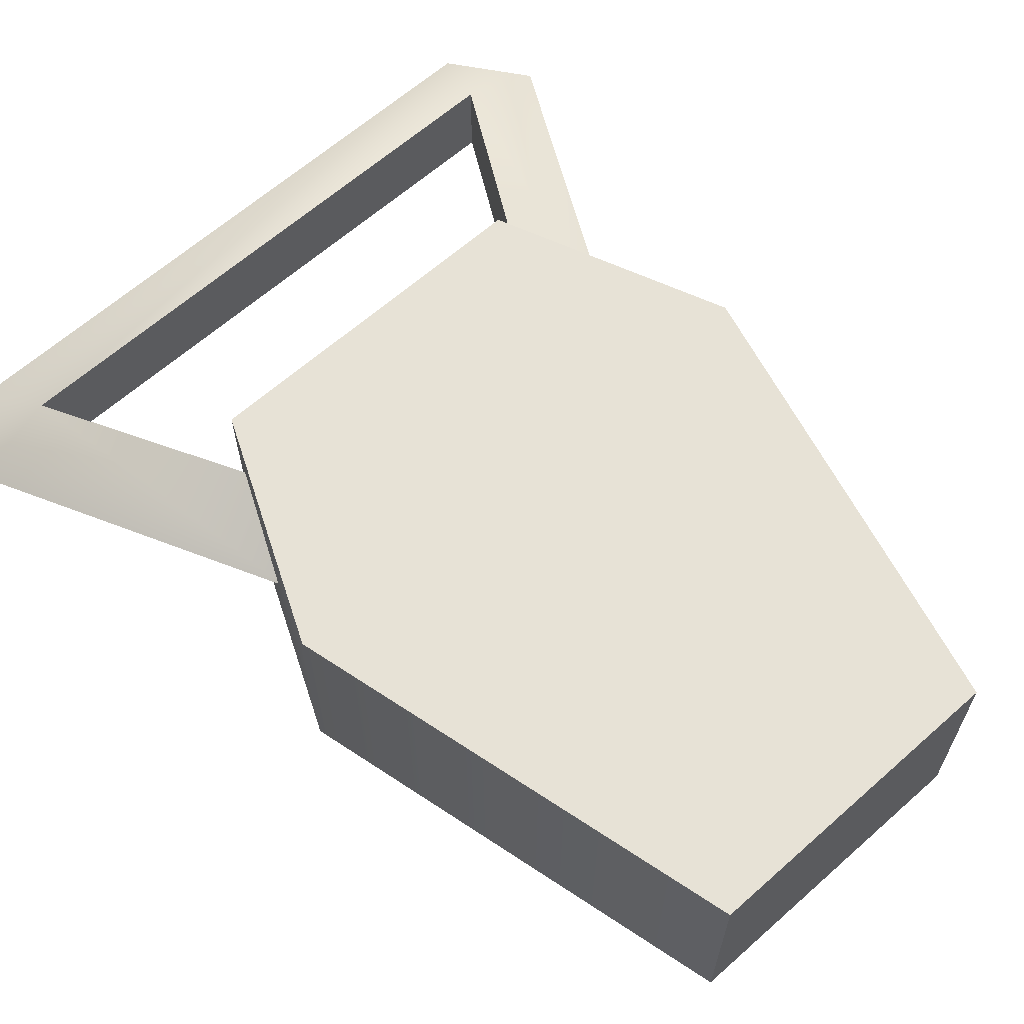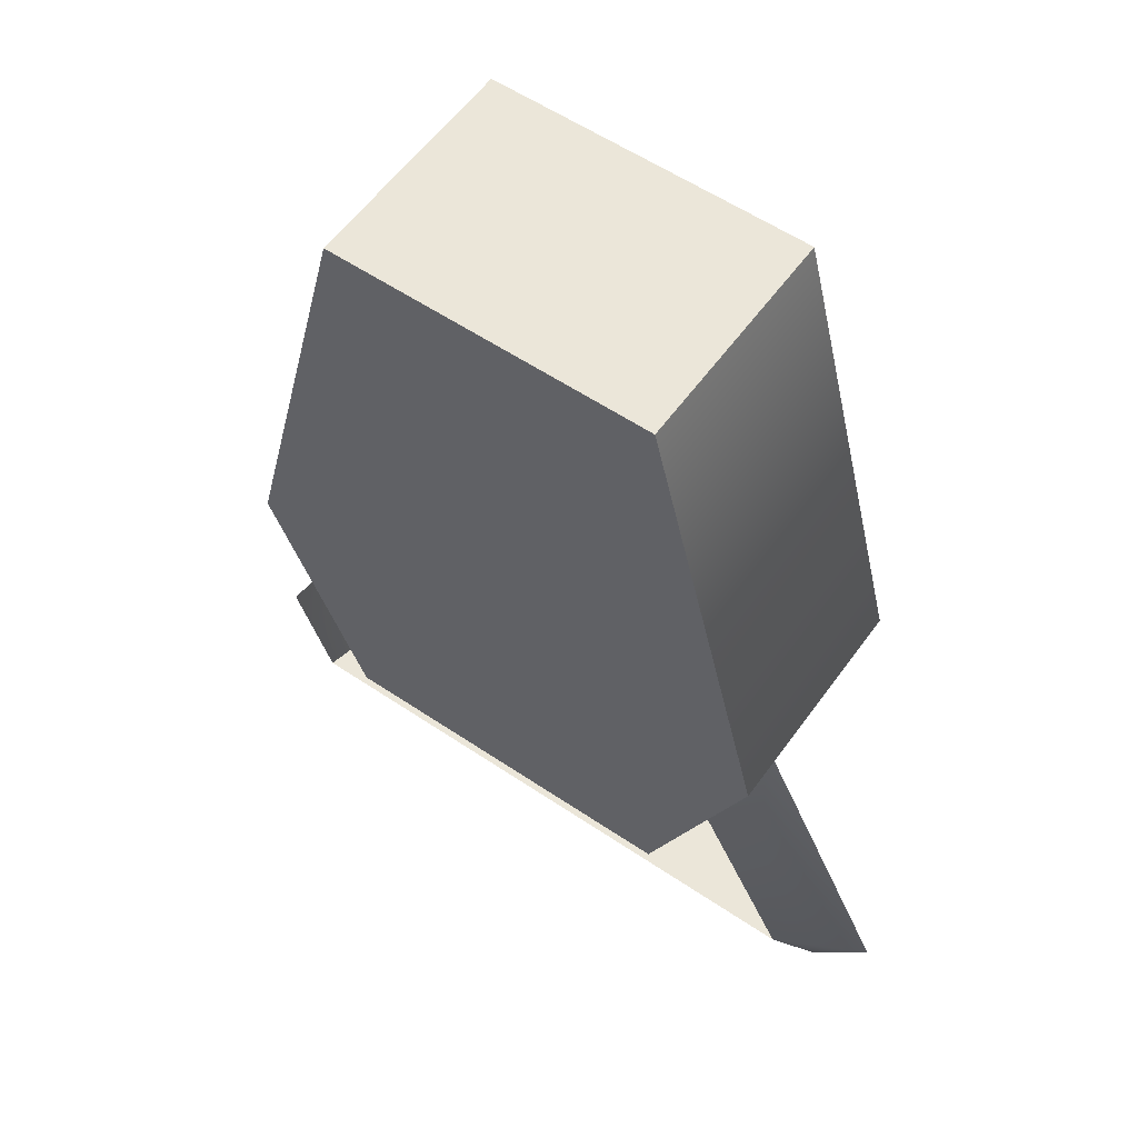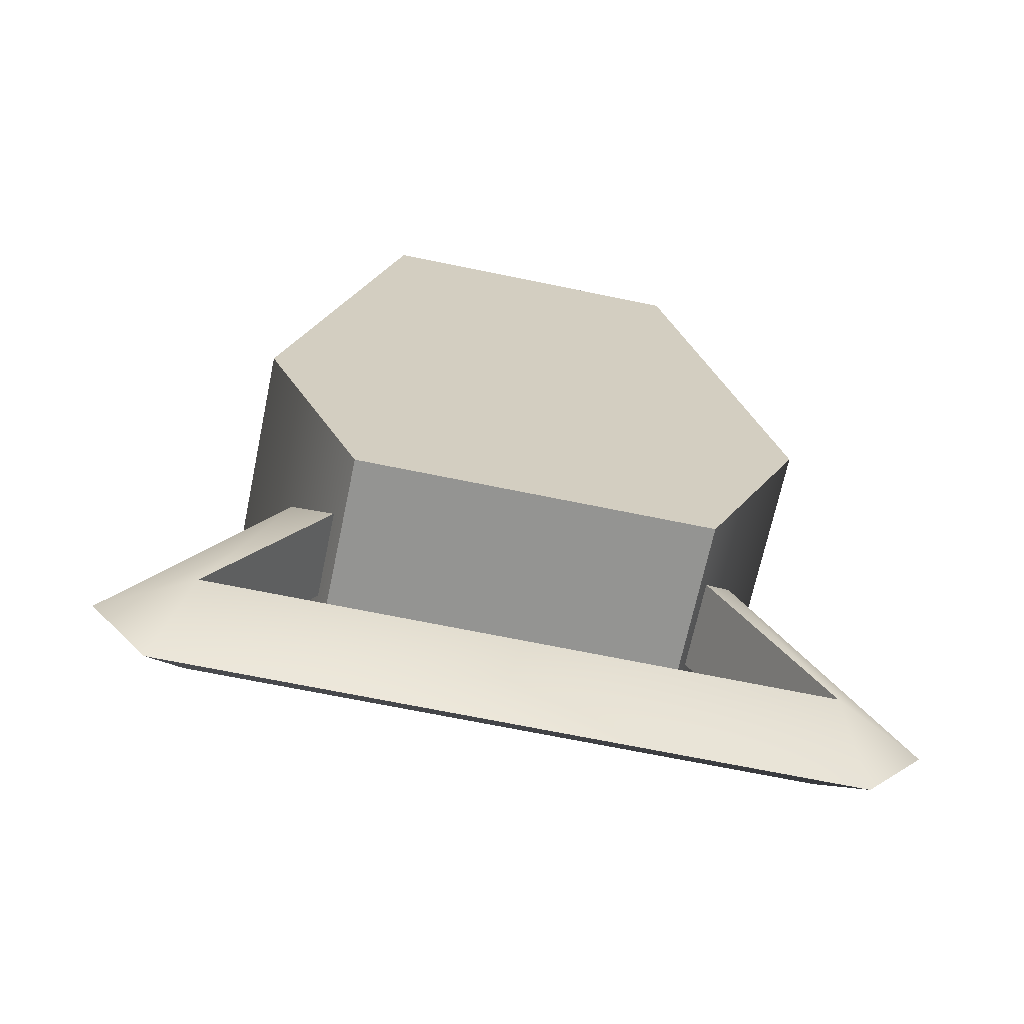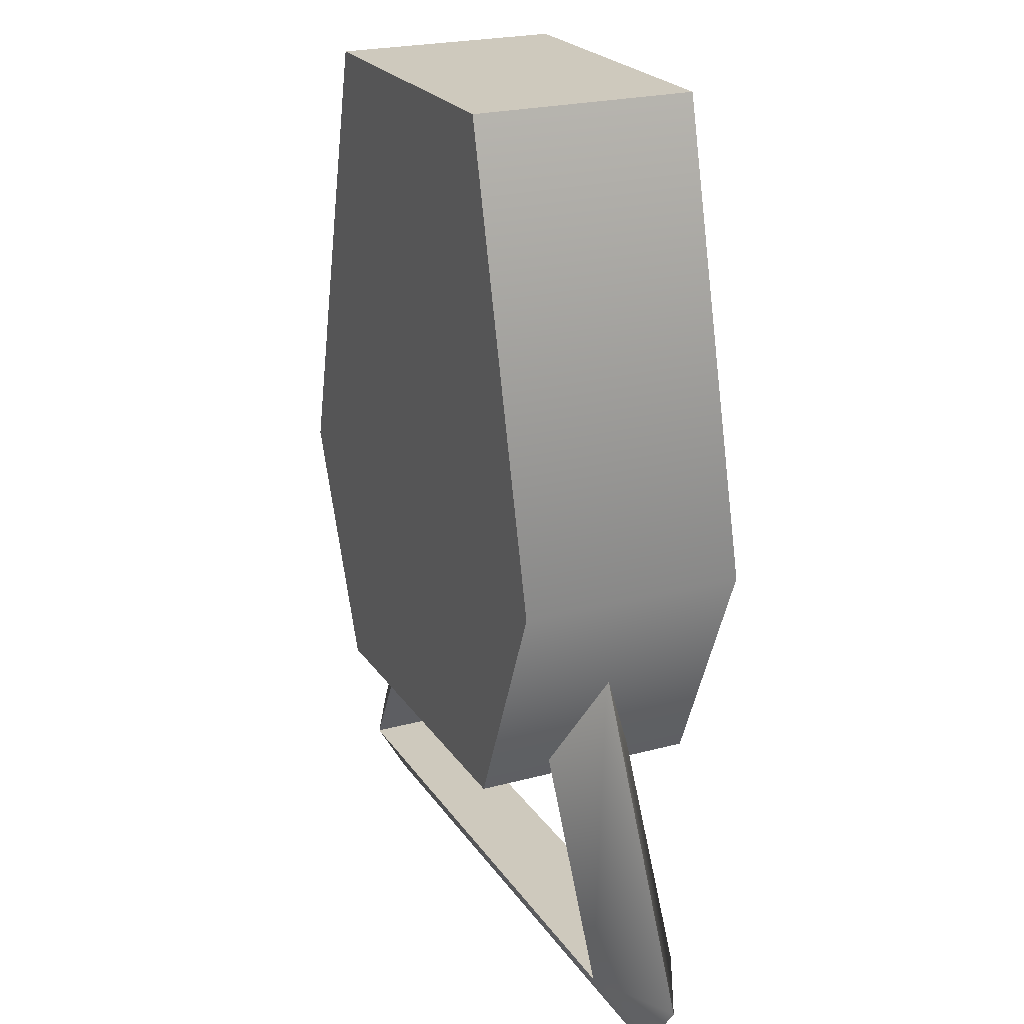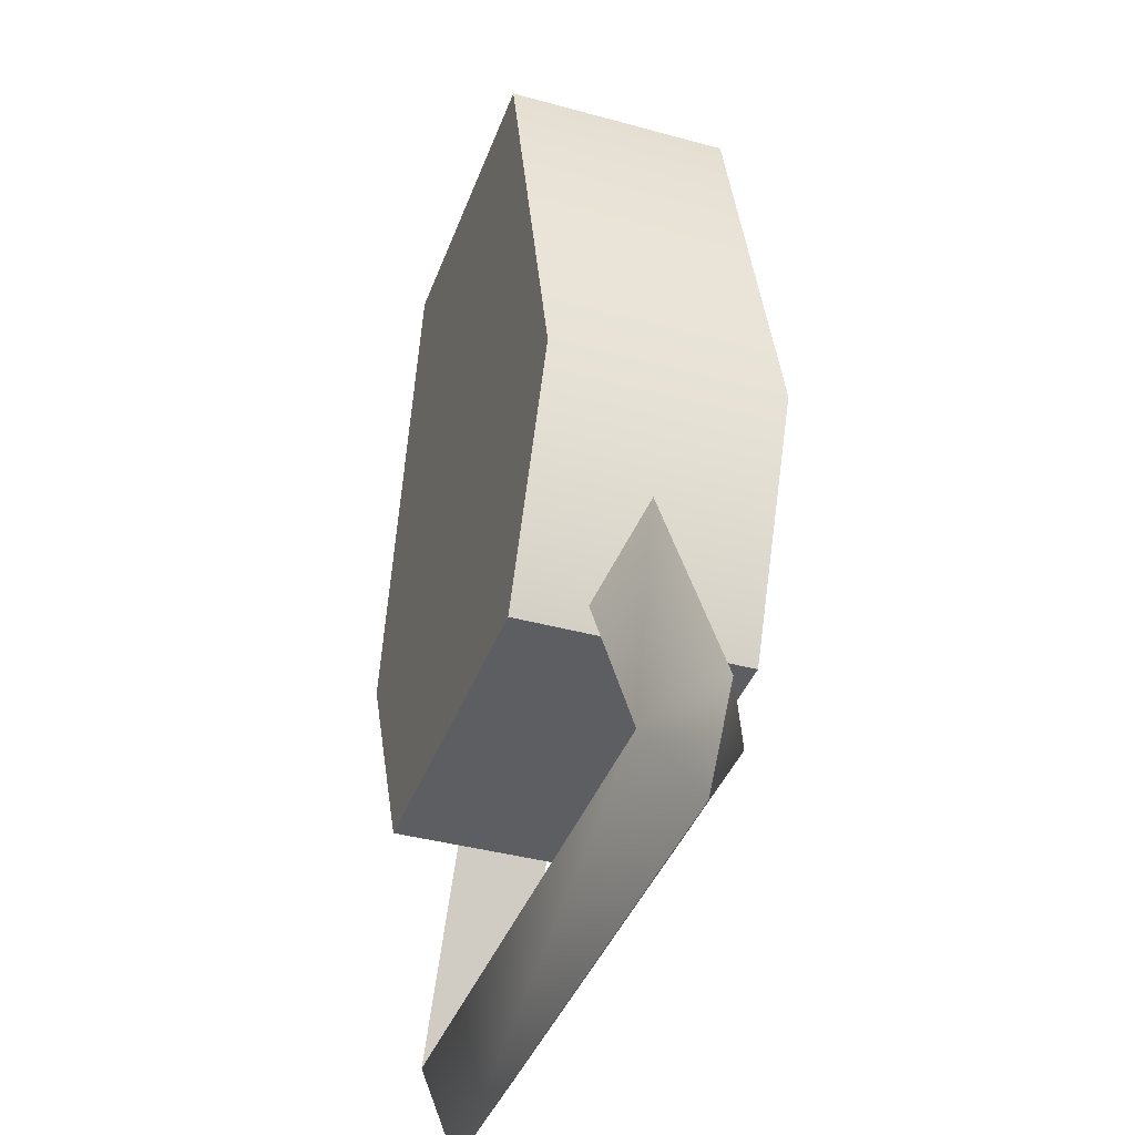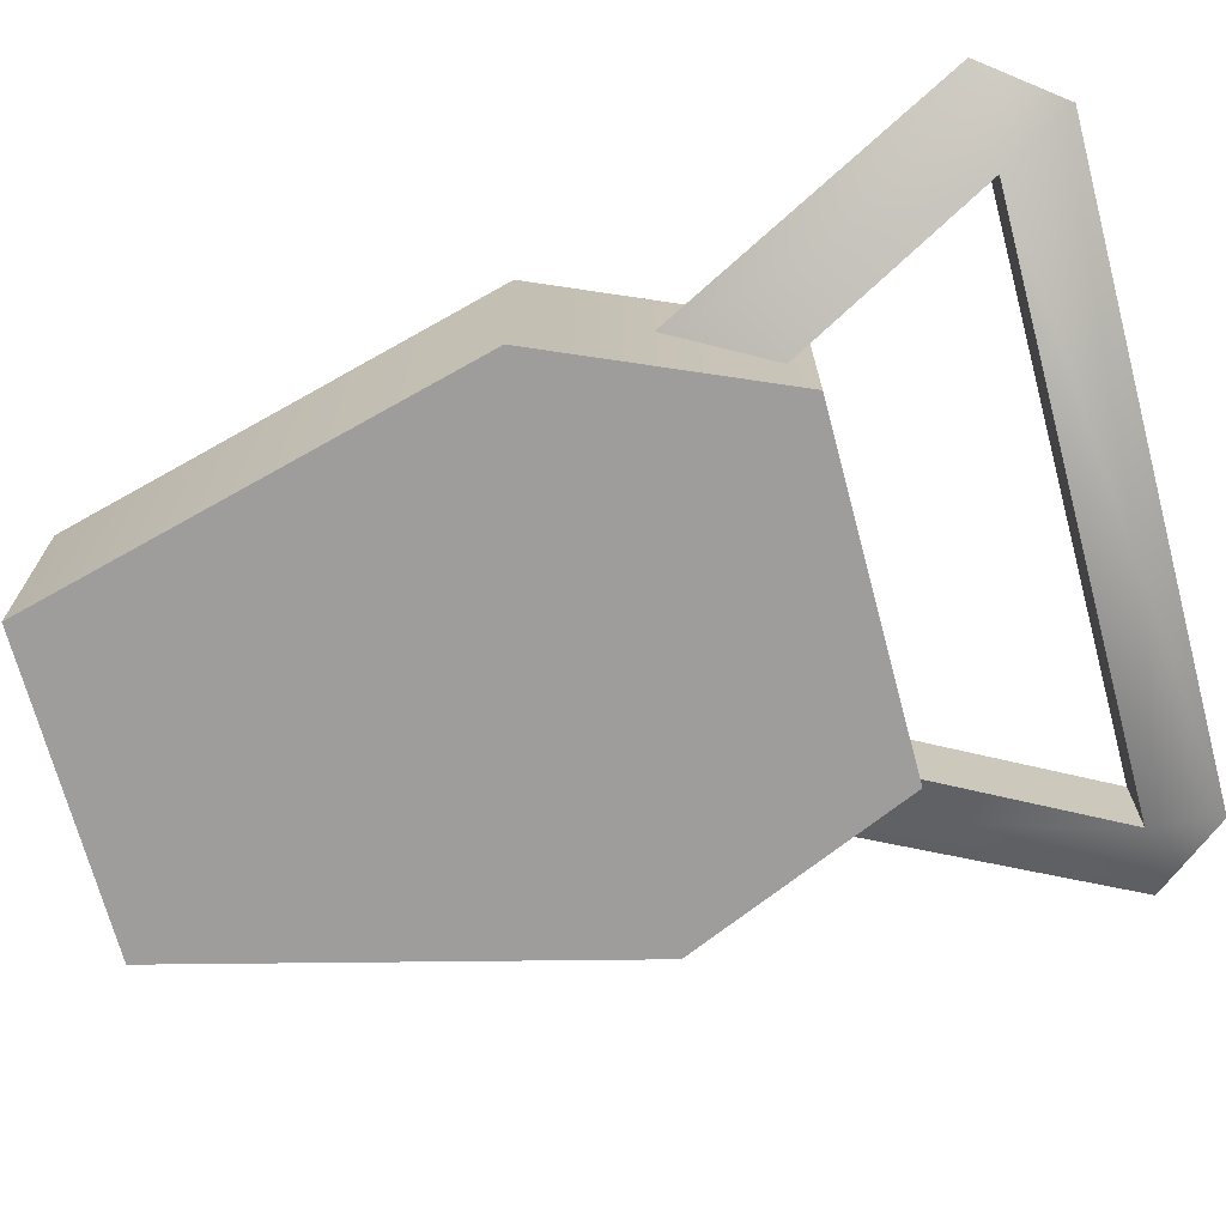
<metadata>
{"format":"obj","ext":"obj","renderer":"f3d","projection":"perspective","resolution":1024,"background":"white","views":[{"elev":63.6,"azim":138.2,"up":"+Z"},{"elev":56.9,"azim":35.2,"up":"+Y"},{"elev":-66.9,"azim":-11.8,"up":"+Y"},{"elev":22.7,"azim":65.1,"up":"+Y"},{"elev":-39.0,"azim":-109.0,"up":"+Y"},{"elev":-70.4,"azim":-75.0,"up":"+Z"}]}
</metadata>
<code>
v 2.136 6.078 -1.516
v 2.136 6.078 1.516
v 3.699 -0.01792 -1.516
v -2.136 6.078 -1.516
v -3.699 -0.01792 -1.516
v -2.136 6.078 1.516
v -3.699 -0.01792 1.516
v -5.084 -5.483 -1e-06
v -3.006 -1.391 0
v -4.315 -6.487 -1e-06
v -3.907 -5.483 -0.5973
v -2.041 -1.998 -0.5973
v 5.084 -5.483 -1e-06
v 2.041 -1.998 -0.5973
v 3.907 -5.483 -0.5973
v 3.005 -1.391 0
v 4.315 -6.487 -1e-06
v -2.353 -3.12 -1.516
v 2.353 -3.12 1.516
v 2.353 -3.12 -1.516
v -2.353 -3.12 1.516
v 3.699 -0.01792 1.516
v -3.907 -5.483 0.5973
v 3.907 -5.483 0.5973
v -2.041 -1.998 0.5973
v 2.041 -1.998 0.5973
f 11 15 17
f 11 10 8
f 9 12 11
f 17 15 13
f 18 21 7
f 16 13 15
f 20 3 22
f 11 17 10
f 9 11 8
f 18 7 5
f 16 15 14
f 20 22 19
f 3 18 5
f 3 20 18
f 23 12 25
f 15 26 14
f 21 18 20
f 21 20 19
f 19 22 7
f 19 7 21
f 15 23 24
f 24 13 16
f 10 23 8
f 23 25 9
f 10 17 24
f 24 17 13
f 24 16 26
f 23 9 8
f 10 24 23
f 23 11 12
f 15 24 26
f 15 11 23
f 1 3 5
f 1 5 4
f 4 7 6
f 3 2 22
f 4 5 7
f 3 1 2
f 6 22 2
f 6 7 22
f 4 2 1
f 4 6 2

</code>
